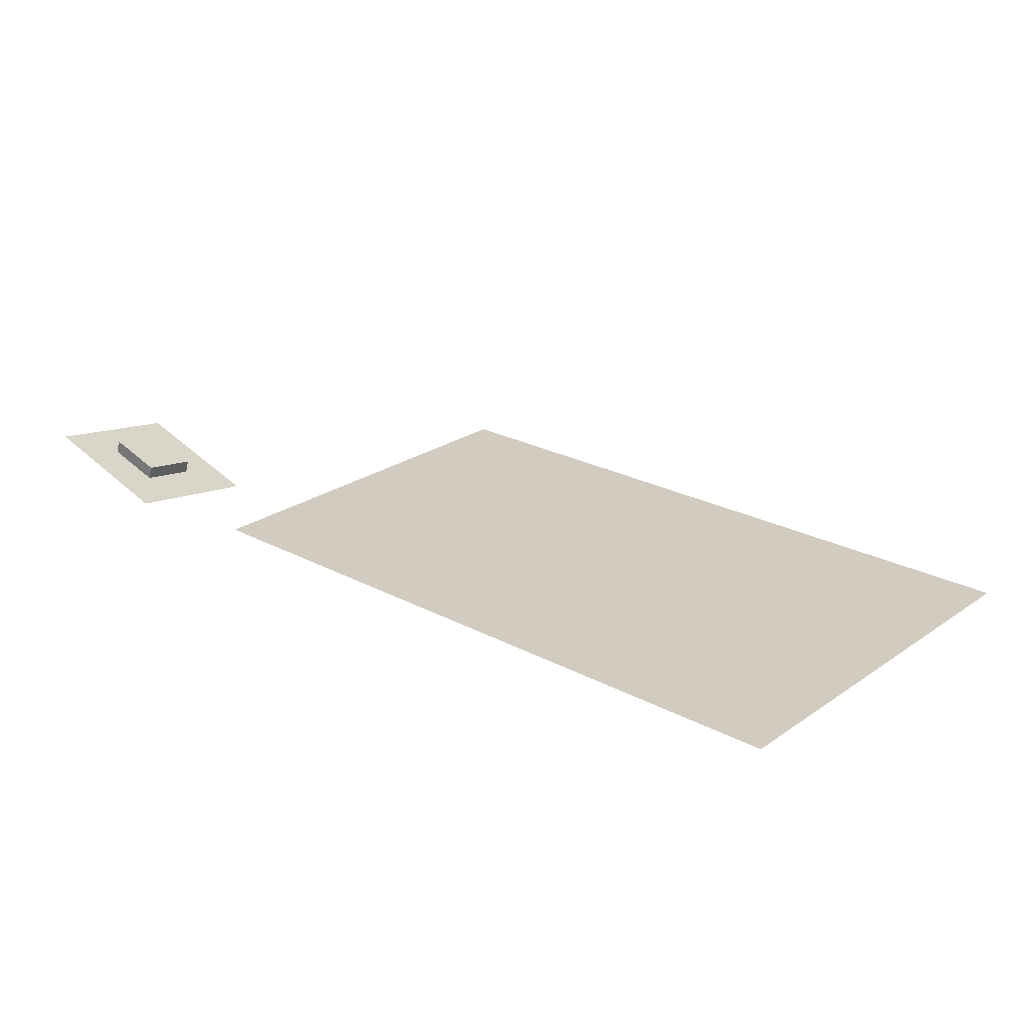
<metadata>
{"format":"obj","ext":"obj","renderer":"f3d","projection":"perspective","resolution":1024,"background":"white","views":[{"elev":23.9,"azim":41.5,"up":"+Z"}]}
</metadata>
<code>
g default
v -1.796 0.8348 0.2372
v -1.793 0.7796 0.2472
v -1.79 0.7244 0.2571
v -1.787 0.6693 0.2671
v -1.784 0.6141 0.277
v -1.781 0.559 0.287
v -1.778 0.5038 0.2969
v -1.775 0.4486 0.3069
v -1.772 0.3935 0.3168
v -1.769 0.3383 0.3268
v -1.766 0.2831 0.3367
v -1.739 0.8348 0.2199
v -1.736 0.7796 0.2299
v -1.733 0.7244 0.2398
v -1.729 0.6693 0.2498
v -1.726 0.6141 0.2597
v -1.723 0.559 0.2697
v -1.72 0.5038 0.2796
v -1.717 0.4486 0.2896
v -1.714 0.3935 0.2995
v -1.711 0.3383 0.3094
v -1.708 0.2831 0.3194
v -1.681 0.8348 0.2026
v -1.678 0.7796 0.2125
v -1.675 0.7244 0.2225
v -1.672 0.6693 0.2324
v -1.669 0.6141 0.2424
v -1.666 0.559 0.2523
v -1.663 0.5038 0.2623
v -1.66 0.4486 0.2722
v -1.657 0.3935 0.2822
v -1.654 0.3383 0.2921
v -1.651 0.2831 0.3021
v -1.624 0.8348 0.1853
v -1.621 0.7796 0.1952
v -1.618 0.7244 0.2052
v -1.615 0.6693 0.2151
v -1.612 0.6141 0.2251
v -1.609 0.559 0.235
v -1.606 0.5038 0.245
v -1.603 0.4486 0.2549
v -1.6 0.3935 0.2649
v -1.597 0.3383 0.2748
v -1.594 0.2831 0.2848
v -1.567 0.8348 0.168
v -1.564 0.7796 0.1779
v -1.561 0.7244 0.1879
v -1.558 0.6693 0.1978
v -1.546 0.4486 0.2376
v -1.543 0.3935 0.2475
v -1.54 0.3383 0.2575
v -1.537 0.2831 0.2674
v -1.51 0.8348 0.1506
v -1.507 0.7796 0.1606
v -1.504 0.7244 0.1705
v -1.501 0.6693 0.1805
v -1.489 0.4486 0.2203
v -1.486 0.3935 0.2302
v -1.483 0.3383 0.2402
v -1.48 0.2831 0.2501
v -1.453 0.8348 0.1333
v -1.449 0.7796 0.1433
v -1.446 0.7244 0.1532
v -1.443 0.6693 0.1632
v -1.431 0.4486 0.2029
v -1.428 0.3935 0.2129
v -1.425 0.3383 0.2228
v -1.422 0.2831 0.2328
v -1.395 0.8348 0.116
v -1.392 0.7796 0.1259
v -1.389 0.7244 0.1359
v -1.386 0.6693 0.1458
v -1.383 0.6141 0.1558
v -1.38 0.559 0.1657
v -1.377 0.5038 0.1757
v -1.374 0.4486 0.1856
v -1.371 0.3935 0.1956
v -1.368 0.3383 0.2055
v -1.365 0.2831 0.2155
v -1.338 0.8348 0.09867
v -1.335 0.7796 0.1086
v -1.332 0.7244 0.1186
v -1.329 0.6693 0.1285
v -1.326 0.6141 0.1385
v -1.323 0.559 0.1484
v -1.32 0.5038 0.1584
v -1.317 0.4486 0.1683
v -1.314 0.3935 0.1782
v -1.311 0.3383 0.1882
v -1.308 0.2831 0.1981
v -1.281 0.8348 0.08135
v -1.278 0.7796 0.0913
v -1.275 0.7244 0.1012
v -1.272 0.6693 0.1112
v -1.269 0.6141 0.1211
v -1.266 0.559 0.1311
v -1.263 0.5038 0.141
v -1.26 0.4486 0.151
v -1.257 0.3935 0.1609
v -1.254 0.3383 0.1709
v -1.251 0.2831 0.1808
v -1.224 0.8348 0.06403
v -1.221 0.7796 0.07398
v -1.218 0.7244 0.08392
v -1.215 0.6693 0.09387
v -1.212 0.6141 0.1038
v -1.209 0.559 0.1138
v -1.206 0.5038 0.1237
v -1.203 0.4486 0.1337
v -1.2 0.3935 0.1436
v -1.197 0.3383 0.1536
v -1.194 0.2831 0.1635
v -1.596 0.6693 0.2709
v -1.593 0.6141 0.2809
v -1.536 0.6141 0.2636
v -1.539 0.6693 0.2536
v -1.59 0.559 0.2908
v -1.533 0.559 0.2735
v -1.587 0.5038 0.3008
v -1.53 0.5038 0.2835
v -1.584 0.4486 0.3107
v -1.527 0.4486 0.2934
v -1.479 0.6141 0.2462
v -1.482 0.6693 0.2363
v -1.476 0.559 0.2562
v -1.473 0.5038 0.2661
v -1.47 0.4486 0.2761
v -1.421 0.6141 0.2289
v -1.424 0.6693 0.219
v -1.418 0.559 0.2389
v -1.415 0.5038 0.2488
v -1.412 0.4486 0.2588
v -1.364 0.6141 0.2116
v -1.367 0.6693 0.2016
v -1.361 0.559 0.2215
v -1.358 0.5038 0.2315
v -1.355 0.4486 0.2414
g pasted__pPlane1 group
f 1 2 13 12
f 2 3 14 13
f 3 4 15 14
f 4 5 16 15
f 5 6 17 16
f 6 7 18 17
f 7 8 19 18
f 8 9 20 19
f 9 10 21 20
f 10 11 22 21
f 12 13 24 23
f 13 14 25 24
f 14 15 26 25
f 15 16 27 26
f 16 17 28 27
f 17 18 29 28
f 18 19 30 29
f 19 20 31 30
f 20 21 32 31
f 21 22 33 32
f 23 24 35 34
f 24 25 36 35
f 25 26 37 36
f 26 27 38 37
f 27 28 39 38
f 28 29 40 39
f 29 30 41 40
f 30 31 42 41
f 31 32 43 42
f 32 33 44 43
f 34 35 46 45
f 35 36 47 46
f 36 37 48 47
f 113 114 115 116
f 114 117 118 115
f 117 119 120 118
f 119 121 122 120
f 41 42 50 49
f 42 43 51 50
f 43 44 52 51
f 45 46 54 53
f 46 47 55 54
f 47 48 56 55
f 116 115 123 124
f 115 118 125 123
f 118 120 126 125
f 120 122 127 126
f 49 50 58 57
f 50 51 59 58
f 51 52 60 59
f 53 54 62 61
f 54 55 63 62
f 55 56 64 63
f 124 123 128 129
f 123 125 130 128
f 125 126 131 130
f 126 127 132 131
f 57 58 66 65
f 58 59 67 66
f 59 60 68 67
f 61 62 70 69
f 62 63 71 70
f 63 64 72 71
f 129 128 133 134
f 128 130 135 133
f 130 131 136 135
f 131 132 137 136
f 65 66 77 76
f 66 67 78 77
f 67 68 79 78
f 69 70 81 80
f 70 71 82 81
f 71 72 83 82
f 72 73 84 83
f 73 74 85 84
f 74 75 86 85
f 75 76 87 86
f 76 77 88 87
f 77 78 89 88
f 78 79 90 89
f 80 81 92 91
f 81 82 93 92
f 82 83 94 93
f 83 84 95 94
f 84 85 96 95
f 85 86 97 96
f 86 87 98 97
f 87 88 99 98
f 88 89 100 99
f 89 90 101 100
f 91 92 103 102
f 92 93 104 103
f 93 94 105 104
f 94 95 106 105
f 95 96 107 106
f 96 97 108 107
f 97 98 109 108
f 98 99 110 109
f 99 100 111 110
f 100 101 112 111
f 37 38 114 113
f 48 37 113 116
f 38 39 117 114
f 39 40 119 117
f 40 41 121 119
f 41 49 122 121
f 56 48 116 124
f 49 57 127 122
f 64 56 124 129
f 57 65 132 127
f 73 72 134 133
f 72 64 129 134
f 74 73 133 135
f 75 74 135 136
f 65 76 137 132
f 76 75 136 137
g default
v -1.201 2.539 -0.1385
v -1.201 2.364 -0.1385
v -1.201 2.188 -0.1385
v -1.201 2.013 -0.1385
v -1.201 1.838 -0.1385
v -1.201 1.663 -0.1385
v -1.201 1.487 -0.1385
v -1.201 1.312 -0.1385
v -1.201 1.137 -0.1385
v -1.201 0.9618 -0.1385
v -1.201 0.7866 -0.1385
v -0.9012 2.539 -0.1385
v -0.9012 2.364 -0.1385
v -0.9012 2.188 -0.1385
v -0.9012 2.013 -0.1385
v -0.9012 1.838 -0.1385
v -0.9012 1.663 -0.1385
v -0.9012 1.487 -0.1385
v -0.9012 1.312 -0.1385
v -0.9012 1.137 -0.1385
v -0.9012 0.9618 -0.1385
v -0.9012 0.7866 -0.1385
v -0.6012 2.539 -0.1385
v -0.6012 2.364 -0.1385
v -0.6012 2.188 -0.1385
v -0.6012 2.013 -0.1385
v -0.6012 1.838 -0.1385
v -0.6012 1.663 -0.1385
v -0.6012 1.487 -0.1385
v -0.6012 1.312 -0.1385
v -0.6012 1.137 -0.1385
v -0.6012 0.9618 -0.1385
v -0.6012 0.7866 -0.1385
v -0.3012 2.539 -0.1385
v -0.3012 2.364 -0.1385
v -0.3012 2.188 -0.1385
v -0.3012 2.013 -0.1385
v -0.3012 1.838 -0.1385
v -0.3012 1.663 -0.1385
v -0.3012 1.487 -0.1385
v -0.3012 1.312 -0.1385
v -0.3012 1.137 -0.1385
v -0.3012 0.9618 -0.1385
v -0.3012 0.7866 -0.1385
v -0.001213 2.539 -0.1385
v -0.001213 2.364 -0.1385
v -0.001213 2.188 -0.1385
v -0.001213 2.013 -0.1385
v -0.001213 1.838 -0.1385
v -0.001213 1.663 -0.1385
v -0.001213 1.487 -0.1385
v -0.001213 1.312 -0.1385
v -0.001213 1.137 -0.1385
v -0.001213 0.9618 -0.1385
v -0.001213 0.7866 -0.1385
v 0.2988 2.539 -0.1385
v 0.2988 2.364 -0.1385
v 0.2988 2.188 -0.1385
v 0.2988 2.013 -0.1385
v 0.2988 1.838 -0.1385
v 0.2988 1.663 -0.1385
v 0.2988 1.487 -0.1385
v 0.2988 1.312 -0.1385
v 0.2988 1.137 -0.1385
v 0.2988 0.9618 -0.1385
v 0.2988 0.7866 -0.1385
v 0.5988 2.539 -0.1385
v 0.5988 2.364 -0.1385
v 0.5988 2.188 -0.1385
v 0.5988 2.013 -0.1385
v 0.5988 1.838 -0.1385
v 0.5988 1.663 -0.1385
v 0.5988 1.487 -0.1385
v 0.5988 1.312 -0.1385
v 0.5988 1.137 -0.1385
v 0.5988 0.9618 -0.1385
v 0.5988 0.7866 -0.1385
v 0.8988 2.539 -0.1385
v 0.8988 2.364 -0.1385
v 0.8988 2.188 -0.1385
v 0.8988 2.013 -0.1385
v 0.8988 1.838 -0.1385
v 0.8988 1.663 -0.1385
v 0.8988 1.487 -0.1385
v 0.8988 1.312 -0.1385
v 0.8988 1.137 -0.1385
v 0.8988 0.9618 -0.1385
v 0.8988 0.7866 -0.1385
v 1.199 2.539 -0.1385
v 1.199 2.364 -0.1385
v 1.199 2.188 -0.1385
v 1.199 2.013 -0.1385
v 1.199 1.838 -0.1385
v 1.199 1.663 -0.1385
v 1.199 1.487 -0.1385
v 1.199 1.312 -0.1385
v 1.199 1.137 -0.1385
v 1.199 0.9618 -0.1385
v 1.199 0.7866 -0.1385
v 1.499 2.539 -0.1385
v 1.499 2.364 -0.1385
v 1.499 2.188 -0.1385
v 1.499 2.013 -0.1385
v 1.499 1.838 -0.1385
v 1.499 1.663 -0.1385
v 1.499 1.487 -0.1385
v 1.499 1.312 -0.1385
v 1.499 1.137 -0.1385
v 1.499 0.9618 -0.1385
v 1.499 0.7866 -0.1385
v 1.799 2.539 -0.1385
v 1.799 2.364 -0.1385
v 1.799 2.188 -0.1385
v 1.799 2.013 -0.1385
v 1.799 1.838 -0.1385
v 1.799 1.663 -0.1385
v 1.799 1.487 -0.1385
v 1.799 1.312 -0.1385
v 1.799 1.137 -0.1385
v 1.799 0.9618 -0.1385
v 1.799 0.7866 -0.1385
g group pasted__pPlane2
f 138 139 150 149
f 139 140 151 150
f 140 141 152 151
f 141 142 153 152
f 142 143 154 153
f 143 144 155 154
f 144 145 156 155
f 145 146 157 156
f 146 147 158 157
f 147 148 159 158
f 149 150 161 160
f 150 151 162 161
f 151 152 163 162
f 152 153 164 163
f 153 154 165 164
f 154 155 166 165
f 155 156 167 166
f 156 157 168 167
f 157 158 169 168
f 158 159 170 169
f 160 161 172 171
f 161 162 173 172
f 162 163 174 173
f 163 164 175 174
f 164 165 176 175
f 165 166 177 176
f 166 167 178 177
f 167 168 179 178
f 168 169 180 179
f 169 170 181 180
f 171 172 183 182
f 172 173 184 183
f 173 174 185 184
f 174 175 186 185
f 175 176 187 186
f 176 177 188 187
f 177 178 189 188
f 178 179 190 189
f 179 180 191 190
f 180 181 192 191
f 182 183 194 193
f 183 184 195 194
f 184 185 196 195
f 185 186 197 196
f 186 187 198 197
f 187 188 199 198
f 188 189 200 199
f 189 190 201 200
f 190 191 202 201
f 191 192 203 202
f 193 194 205 204
f 194 195 206 205
f 195 196 207 206
f 196 197 208 207
f 197 198 209 208
f 198 199 210 209
f 199 200 211 210
f 200 201 212 211
f 201 202 213 212
f 202 203 214 213
f 204 205 216 215
f 205 206 217 216
f 206 207 218 217
f 207 208 219 218
f 208 209 220 219
f 209 210 221 220
f 210 211 222 221
f 211 212 223 222
f 212 213 224 223
f 213 214 225 224
f 215 216 227 226
f 216 217 228 227
f 217 218 229 228
f 218 219 230 229
f 219 220 231 230
f 220 221 232 231
f 221 222 233 232
f 222 223 234 233
f 223 224 235 234
f 224 225 236 235
f 226 227 238 237
f 227 228 239 238
f 228 229 240 239
f 229 230 241 240
f 230 231 242 241
f 231 232 243 242
f 232 233 244 243
f 233 234 245 244
f 234 235 246 245
f 235 236 247 246
f 237 238 249 248
f 238 239 250 249
f 239 240 251 250
f 240 241 252 251
f 241 242 253 252
f 242 243 254 253
f 243 244 255 254
f 244 245 256 255
f 245 246 257 256
f 246 247 258 257
g default
v -1.796 0.8348 0.2372
v -1.793 0.7796 0.2472
v -1.79 0.7244 0.2571
v -1.787 0.6693 0.2671
v -1.784 0.6141 0.277
v -1.781 0.559 0.287
v -1.778 0.5038 0.2969
v -1.775 0.4486 0.3069
v -1.772 0.3935 0.3168
v -1.769 0.3383 0.3268
v -1.766 0.2831 0.3367
v -1.739 0.8348 0.2199
v -1.736 0.7796 0.2299
v -1.733 0.7244 0.2398
v -1.729 0.6693 0.2498
v -1.726 0.6141 0.2597
v -1.723 0.559 0.2697
v -1.72 0.5038 0.2796
v -1.717 0.4486 0.2896
v -1.714 0.3935 0.2995
v -1.711 0.3383 0.3094
v -1.708 0.2831 0.3194
v -1.681 0.8348 0.2026
v -1.678 0.7796 0.2125
v -1.675 0.7244 0.2225
v -1.672 0.6693 0.2324
v -1.669 0.6141 0.2424
v -1.666 0.559 0.2523
v -1.663 0.5038 0.2623
v -1.66 0.4486 0.2722
v -1.657 0.3935 0.2822
v -1.654 0.3383 0.2921
v -1.651 0.2831 0.3021
v -1.624 0.8348 0.1853
v -1.621 0.7796 0.1952
v -1.618 0.7244 0.2052
v -1.615 0.6693 0.2151
v -1.612 0.6141 0.2251
v -1.609 0.559 0.235
v -1.606 0.5038 0.245
v -1.603 0.4486 0.2549
v -1.6 0.3935 0.2649
v -1.597 0.3383 0.2748
v -1.594 0.2831 0.2848
v -1.567 0.8348 0.168
v -1.564 0.7796 0.1779
v -1.561 0.7244 0.1879
v -1.558 0.6693 0.1978
v -1.546 0.4486 0.2376
v -1.543 0.3935 0.2475
v -1.54 0.3383 0.2575
v -1.537 0.2831 0.2674
v -1.51 0.8348 0.1506
v -1.507 0.7796 0.1606
v -1.504 0.7244 0.1705
v -1.501 0.6693 0.1805
v -1.489 0.4486 0.2203
v -1.486 0.3935 0.2302
v -1.483 0.3383 0.2402
v -1.48 0.2831 0.2501
v -1.453 0.8348 0.1333
v -1.449 0.7796 0.1433
v -1.446 0.7244 0.1532
v -1.443 0.6693 0.1632
v -1.431 0.4486 0.2029
v -1.428 0.3935 0.2129
v -1.425 0.3383 0.2228
v -1.422 0.2831 0.2328
v -1.395 0.8348 0.116
v -1.392 0.7796 0.1259
v -1.389 0.7244 0.1359
v -1.386 0.6693 0.1458
v -1.383 0.6141 0.1558
v -1.38 0.559 0.1657
v -1.377 0.5038 0.1757
v -1.374 0.4486 0.1856
v -1.371 0.3935 0.1956
v -1.368 0.3383 0.2055
v -1.365 0.2831 0.2155
v -1.338 0.8348 0.09867
v -1.335 0.7796 0.1086
v -1.332 0.7244 0.1186
v -1.329 0.6693 0.1285
v -1.326 0.6141 0.1385
v -1.323 0.559 0.1484
v -1.32 0.5038 0.1584
v -1.317 0.4486 0.1683
v -1.314 0.3935 0.1782
v -1.311 0.3383 0.1882
v -1.308 0.2831 0.1981
v -1.281 0.8348 0.08135
v -1.278 0.7796 0.0913
v -1.275 0.7244 0.1012
v -1.272 0.6693 0.1112
v -1.269 0.6141 0.1211
v -1.266 0.559 0.1311
v -1.263 0.5038 0.141
v -1.26 0.4486 0.151
v -1.257 0.3935 0.1609
v -1.254 0.3383 0.1709
v -1.251 0.2831 0.1808
v -1.224 0.8348 0.06403
v -1.221 0.7796 0.07398
v -1.218 0.7244 0.08392
v -1.215 0.6693 0.09387
v -1.212 0.6141 0.1038
v -1.209 0.559 0.1138
v -1.206 0.5038 0.1237
v -1.203 0.4486 0.1337
v -1.2 0.3935 0.1436
v -1.197 0.3383 0.1536
v -1.194 0.2831 0.1635
v -1.596 0.6693 0.2709
v -1.593 0.6141 0.2809
v -1.536 0.6141 0.2636
v -1.539 0.6693 0.2536
v -1.59 0.559 0.2908
v -1.533 0.559 0.2735
v -1.587 0.5038 0.3008
v -1.53 0.5038 0.2835
v -1.584 0.4486 0.3107
v -1.527 0.4486 0.2934
v -1.479 0.6141 0.2462
v -1.482 0.6693 0.2363
v -1.476 0.559 0.2562
v -1.473 0.5038 0.2661
v -1.47 0.4486 0.2761
v -1.421 0.6141 0.2289
v -1.424 0.6693 0.219
v -1.418 0.559 0.2389
v -1.415 0.5038 0.2488
v -1.412 0.4486 0.2588
v -1.364 0.6141 0.2116
v -1.367 0.6693 0.2016
v -1.361 0.559 0.2215
v -1.358 0.5038 0.2315
v -1.355 0.4486 0.2414
g group pasted__pasted__pPlane1 pasted__group
f 259 260 271 270
f 260 261 272 271
f 261 262 273 272
f 262 263 274 273
f 263 264 275 274
f 264 265 276 275
f 265 266 277 276
f 266 267 278 277
f 267 268 279 278
f 268 269 280 279
f 270 271 282 281
f 271 272 283 282
f 272 273 284 283
f 273 274 285 284
f 274 275 286 285
f 275 276 287 286
f 276 277 288 287
f 277 278 289 288
f 278 279 290 289
f 279 280 291 290
f 281 282 293 292
f 282 283 294 293
f 283 284 295 294
f 284 285 296 295
f 285 286 297 296
f 286 287 298 297
f 287 288 299 298
f 288 289 300 299
f 289 290 301 300
f 290 291 302 301
f 292 293 304 303
f 293 294 305 304
f 294 295 306 305
f 371 372 373 374
f 372 375 376 373
f 375 377 378 376
f 377 379 380 378
f 299 300 308 307
f 300 301 309 308
f 301 302 310 309
f 303 304 312 311
f 304 305 313 312
f 305 306 314 313
f 374 373 381 382
f 373 376 383 381
f 376 378 384 383
f 378 380 385 384
f 307 308 316 315
f 308 309 317 316
f 309 310 318 317
f 311 312 320 319
f 312 313 321 320
f 313 314 322 321
f 382 381 386 387
f 381 383 388 386
f 383 384 389 388
f 384 385 390 389
f 315 316 324 323
f 316 317 325 324
f 317 318 326 325
f 319 320 328 327
f 320 321 329 328
f 321 322 330 329
f 387 386 391 392
f 386 388 393 391
f 388 389 394 393
f 389 390 395 394
f 323 324 335 334
f 324 325 336 335
f 325 326 337 336
f 327 328 339 338
f 328 329 340 339
f 329 330 341 340
f 330 331 342 341
f 331 332 343 342
f 332 333 344 343
f 333 334 345 344
f 334 335 346 345
f 335 336 347 346
f 336 337 348 347
f 338 339 350 349
f 339 340 351 350
f 340 341 352 351
f 341 342 353 352
f 342 343 354 353
f 343 344 355 354
f 344 345 356 355
f 345 346 357 356
f 346 347 358 357
f 347 348 359 358
f 349 350 361 360
f 350 351 362 361
f 351 352 363 362
f 352 353 364 363
f 353 354 365 364
f 354 355 366 365
f 355 356 367 366
f 356 357 368 367
f 357 358 369 368
f 358 359 370 369
f 295 296 372 371
f 306 295 371 374
f 296 297 375 372
f 297 298 377 375
f 298 299 379 377
f 299 307 380 379
f 314 306 374 382
f 307 315 385 380
f 322 314 382 387
f 315 323 390 385
f 331 330 392 391
f 330 322 387 392
f 332 331 391 393
f 333 332 393 394
f 323 334 395 390
f 334 333 394 395
g default
v -1.201 2.539 -0.1385
v -1.201 2.364 -0.1385
v -1.201 2.188 -0.1385
v -1.201 2.013 -0.1385
v -1.201 1.838 -0.1385
v -1.201 1.663 -0.1385
v -1.201 1.487 -0.1385
v -1.201 1.312 -0.1385
v -1.201 1.137 -0.1385
v -1.201 0.9618 -0.1385
v -1.201 0.7866 -0.1385
v -0.9012 2.539 -0.1385
v -0.9012 2.364 -0.1385
v -0.9012 2.188 -0.1385
v -0.9012 2.013 -0.1385
v -0.9012 1.838 -0.1385
v -0.9012 1.663 -0.1385
v -0.9012 1.487 -0.1385
v -0.9012 1.312 -0.1385
v -0.9012 1.137 -0.1385
v -0.9012 0.9618 -0.1385
v -0.9012 0.7866 -0.1385
v -0.6012 2.539 -0.1385
v -0.6012 2.364 -0.1385
v -0.6012 2.188 -0.1385
v -0.6012 2.013 -0.1385
v -0.6012 1.838 -0.1385
v -0.6012 1.663 -0.1385
v -0.6012 1.487 -0.1385
v -0.6012 1.312 -0.1385
v -0.6012 1.137 -0.1385
v -0.6012 0.9618 -0.1385
v -0.6012 0.7866 -0.1385
v -0.3012 2.539 -0.1385
v -0.3012 2.364 -0.1385
v -0.3012 2.188 -0.1385
v -0.3012 2.013 -0.1385
v -0.3012 1.838 -0.1385
v -0.3012 1.663 -0.1385
v -0.3012 1.487 -0.1385
v -0.3012 1.312 -0.1385
v -0.3012 1.137 -0.1385
v -0.3012 0.9618 -0.1385
v -0.3012 0.7866 -0.1385
v -0.001213 2.539 -0.1385
v -0.001213 2.364 -0.1385
v -0.001213 2.188 -0.1385
v -0.001213 2.013 -0.1385
v -0.001213 1.838 -0.1385
v -0.001213 1.663 -0.1385
v -0.001213 1.487 -0.1385
v -0.001213 1.312 -0.1385
v -0.001213 1.137 -0.1385
v -0.001213 0.9618 -0.1385
v -0.001213 0.7866 -0.1385
v 0.2988 2.539 -0.1385
v 0.2988 2.364 -0.1385
v 0.2988 2.188 -0.1385
v 0.2988 2.013 -0.1385
v 0.2988 1.838 -0.1385
v 0.2988 1.663 -0.1385
v 0.2988 1.487 -0.1385
v 0.2988 1.312 -0.1385
v 0.2988 1.137 -0.1385
v 0.2988 0.9618 -0.1385
v 0.2988 0.7866 -0.1385
v 0.5988 2.539 -0.1385
v 0.5988 2.364 -0.1385
v 0.5988 2.188 -0.1385
v 0.5988 2.013 -0.1385
v 0.5988 1.838 -0.1385
v 0.5988 1.663 -0.1385
v 0.5988 1.487 -0.1385
v 0.5988 1.312 -0.1385
v 0.5988 1.137 -0.1385
v 0.5988 0.9618 -0.1385
v 0.5988 0.7866 -0.1385
v 0.8988 2.539 -0.1385
v 0.8988 2.364 -0.1385
v 0.8988 2.188 -0.1385
v 0.8988 2.013 -0.1385
v 0.8988 1.838 -0.1385
v 0.8988 1.663 -0.1385
v 0.8988 1.487 -0.1385
v 0.8988 1.312 -0.1385
v 0.8988 1.137 -0.1385
v 0.8988 0.9618 -0.1385
v 0.8988 0.7866 -0.1385
v 1.199 2.539 -0.1385
v 1.199 2.364 -0.1385
v 1.199 2.188 -0.1385
v 1.199 2.013 -0.1385
v 1.199 1.838 -0.1385
v 1.199 1.663 -0.1385
v 1.199 1.487 -0.1385
v 1.199 1.312 -0.1385
v 1.199 1.137 -0.1385
v 1.199 0.9618 -0.1385
v 1.199 0.7866 -0.1385
v 1.499 2.539 -0.1385
v 1.499 2.364 -0.1385
v 1.499 2.188 -0.1385
v 1.499 2.013 -0.1385
v 1.499 1.838 -0.1385
v 1.499 1.663 -0.1385
v 1.499 1.487 -0.1385
v 1.499 1.312 -0.1385
v 1.499 1.137 -0.1385
v 1.499 0.9618 -0.1385
v 1.499 0.7866 -0.1385
v 1.799 2.539 -0.1385
v 1.799 2.364 -0.1385
v 1.799 2.188 -0.1385
v 1.799 2.013 -0.1385
v 1.799 1.838 -0.1385
v 1.799 1.663 -0.1385
v 1.799 1.487 -0.1385
v 1.799 1.312 -0.1385
v 1.799 1.137 -0.1385
v 1.799 0.9618 -0.1385
v 1.799 0.7866 -0.1385
g group pasted__group pasted__pasted__pPlane2
f 396 397 408 407
f 397 398 409 408
f 398 399 410 409
f 399 400 411 410
f 400 401 412 411
f 401 402 413 412
f 402 403 414 413
f 403 404 415 414
f 404 405 416 415
f 405 406 417 416
f 407 408 419 418
f 408 409 420 419
f 409 410 421 420
f 410 411 422 421
f 411 412 423 422
f 412 413 424 423
f 413 414 425 424
f 414 415 426 425
f 415 416 427 426
f 416 417 428 427
f 418 419 430 429
f 419 420 431 430
f 420 421 432 431
f 421 422 433 432
f 422 423 434 433
f 423 424 435 434
f 424 425 436 435
f 425 426 437 436
f 426 427 438 437
f 427 428 439 438
f 429 430 441 440
f 430 431 442 441
f 431 432 443 442
f 432 433 444 443
f 433 434 445 444
f 434 435 446 445
f 435 436 447 446
f 436 437 448 447
f 437 438 449 448
f 438 439 450 449
f 440 441 452 451
f 441 442 453 452
f 442 443 454 453
f 443 444 455 454
f 444 445 456 455
f 445 446 457 456
f 446 447 458 457
f 447 448 459 458
f 448 449 460 459
f 449 450 461 460
f 451 452 463 462
f 452 453 464 463
f 453 454 465 464
f 454 455 466 465
f 455 456 467 466
f 456 457 468 467
f 457 458 469 468
f 458 459 470 469
f 459 460 471 470
f 460 461 472 471
f 462 463 474 473
f 463 464 475 474
f 464 465 476 475
f 465 466 477 476
f 466 467 478 477
f 467 468 479 478
f 468 469 480 479
f 469 470 481 480
f 470 471 482 481
f 471 472 483 482
f 473 474 485 484
f 474 475 486 485
f 475 476 487 486
f 476 477 488 487
f 477 478 489 488
f 478 479 490 489
f 479 480 491 490
f 480 481 492 491
f 481 482 493 492
f 482 483 494 493
f 484 485 496 495
f 485 486 497 496
f 486 487 498 497
f 487 488 499 498
f 488 489 500 499
f 489 490 501 500
f 490 491 502 501
f 491 492 503 502
f 492 493 504 503
f 493 494 505 504
f 495 496 507 506
f 496 497 508 507
f 497 498 509 508
f 498 499 510 509
f 499 500 511 510
f 500 501 512 511
f 501 502 513 512
f 502 503 514 513
f 503 504 515 514
f 504 505 516 515

</code>
